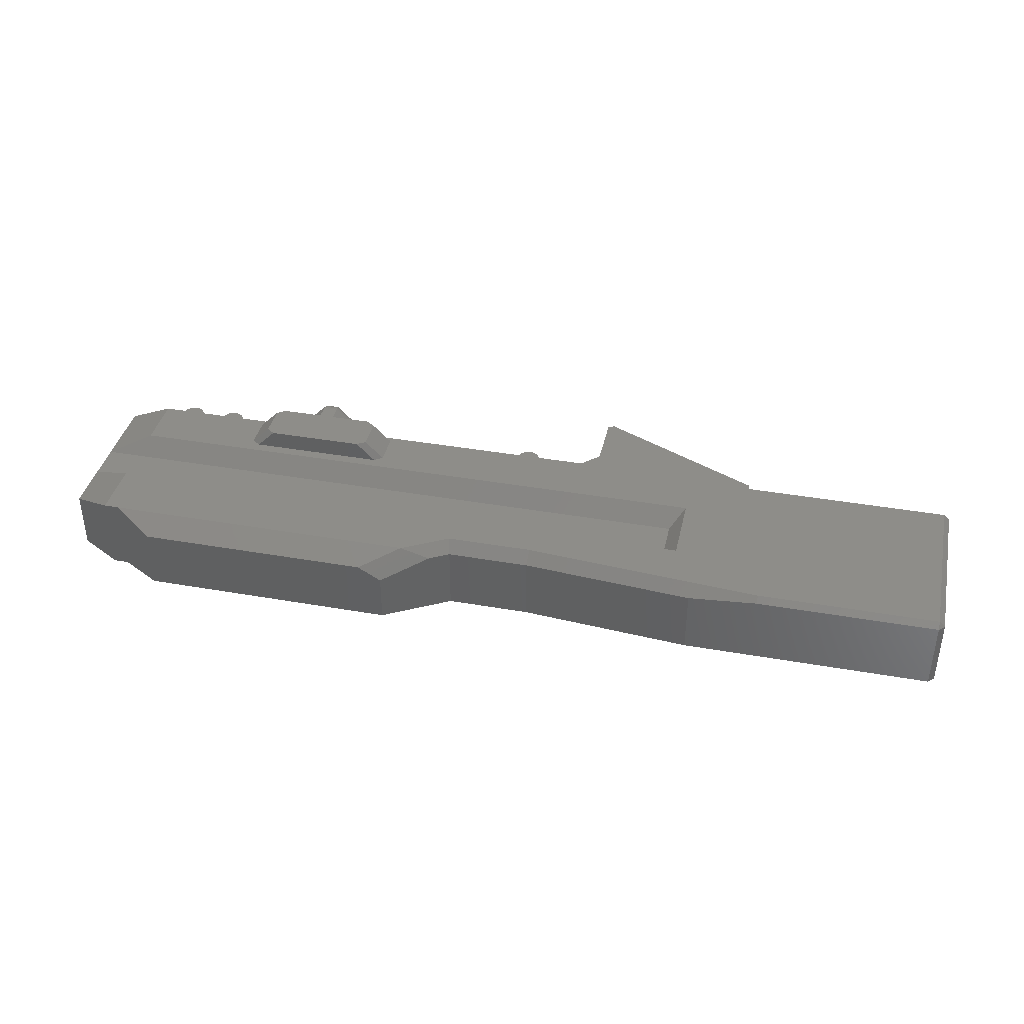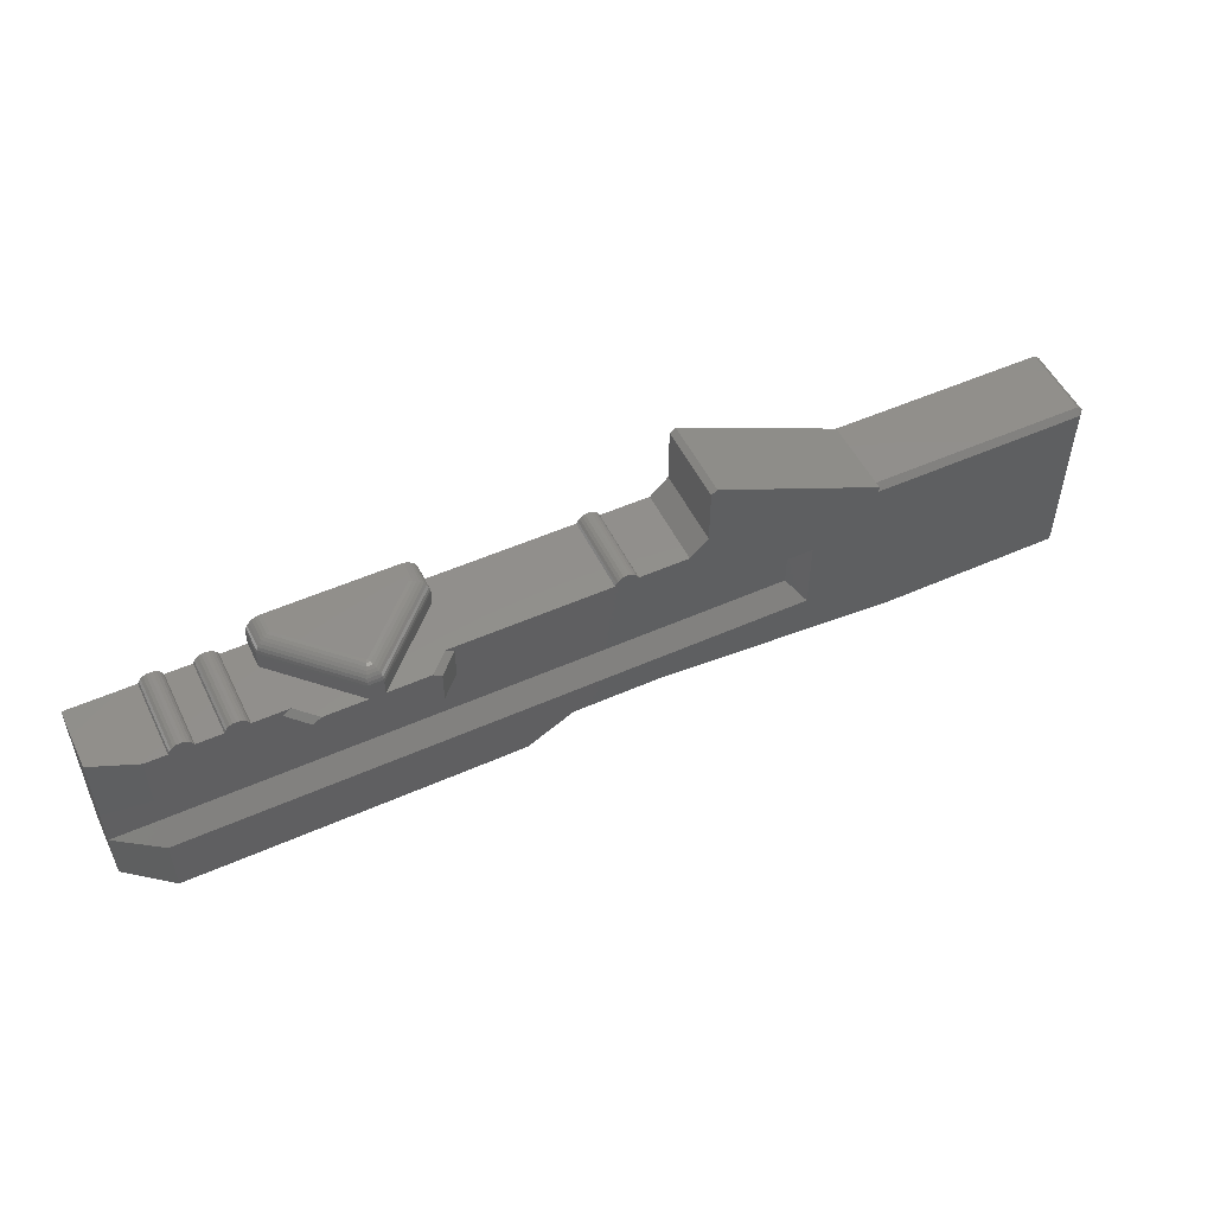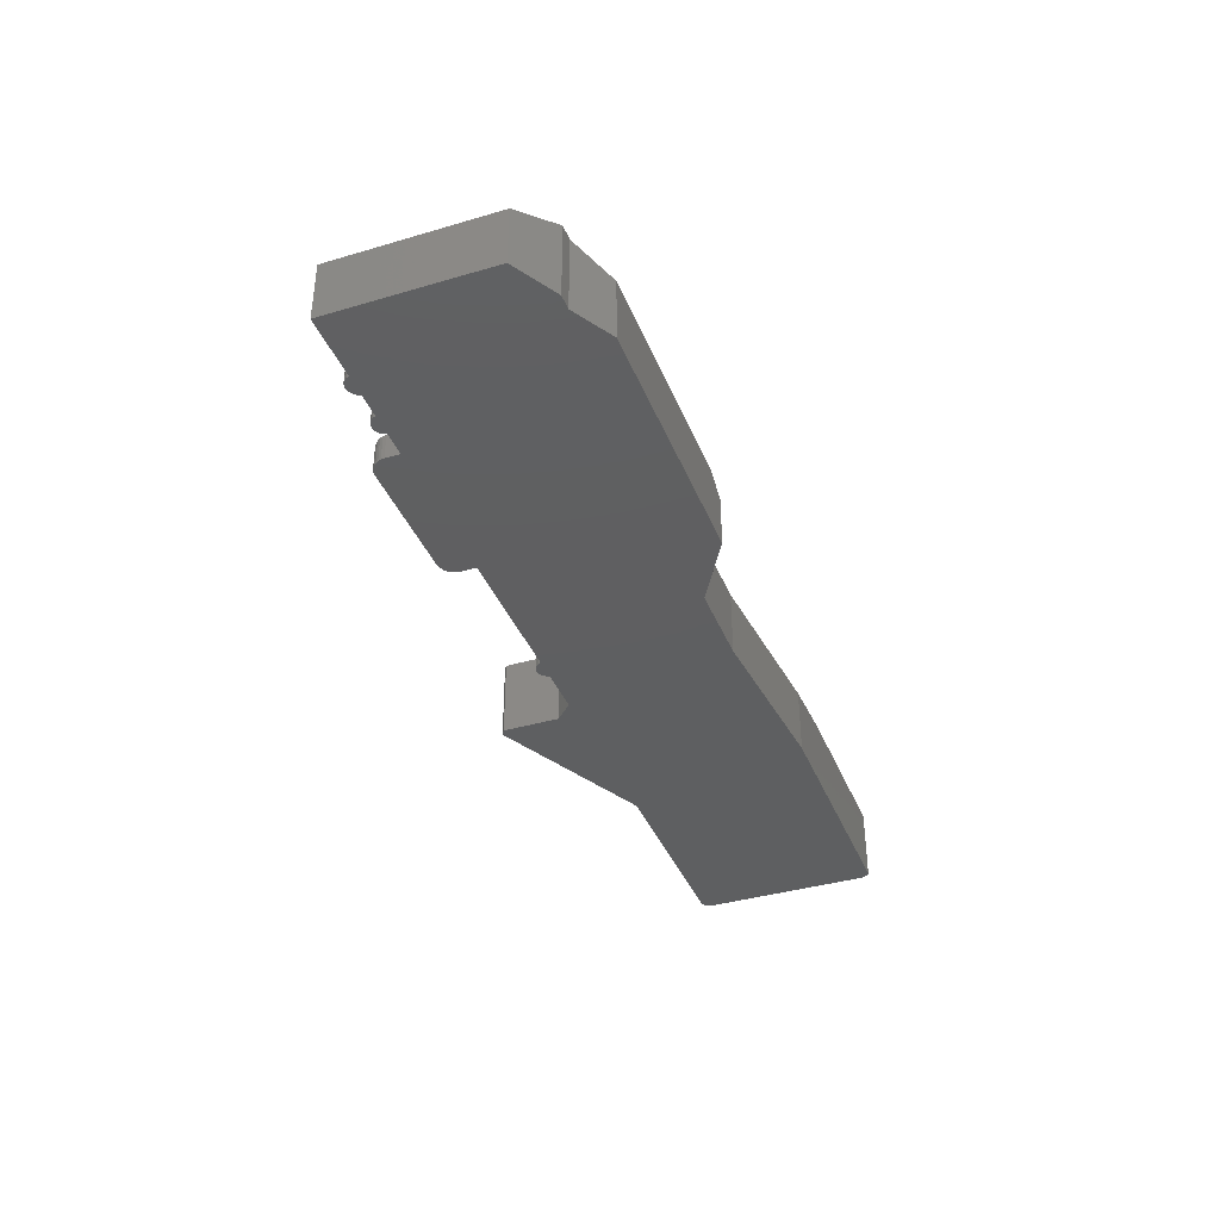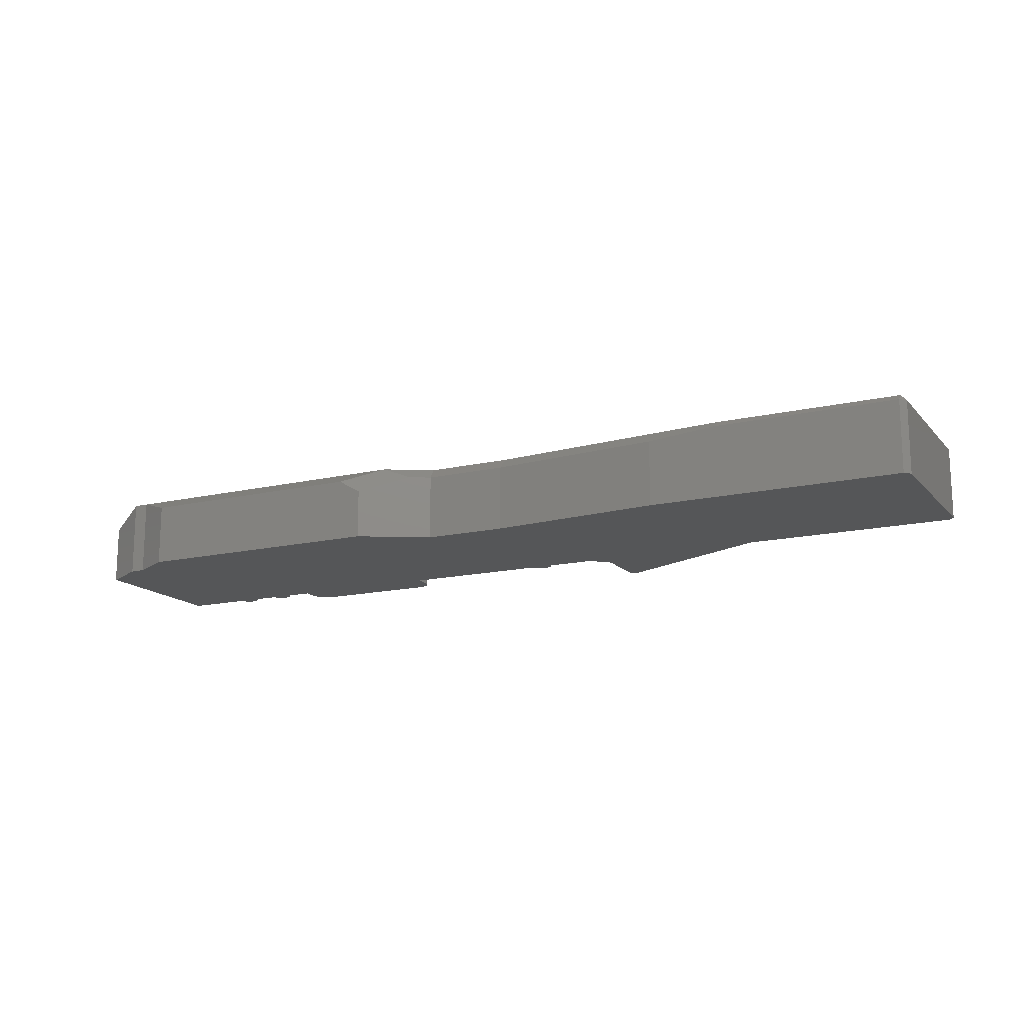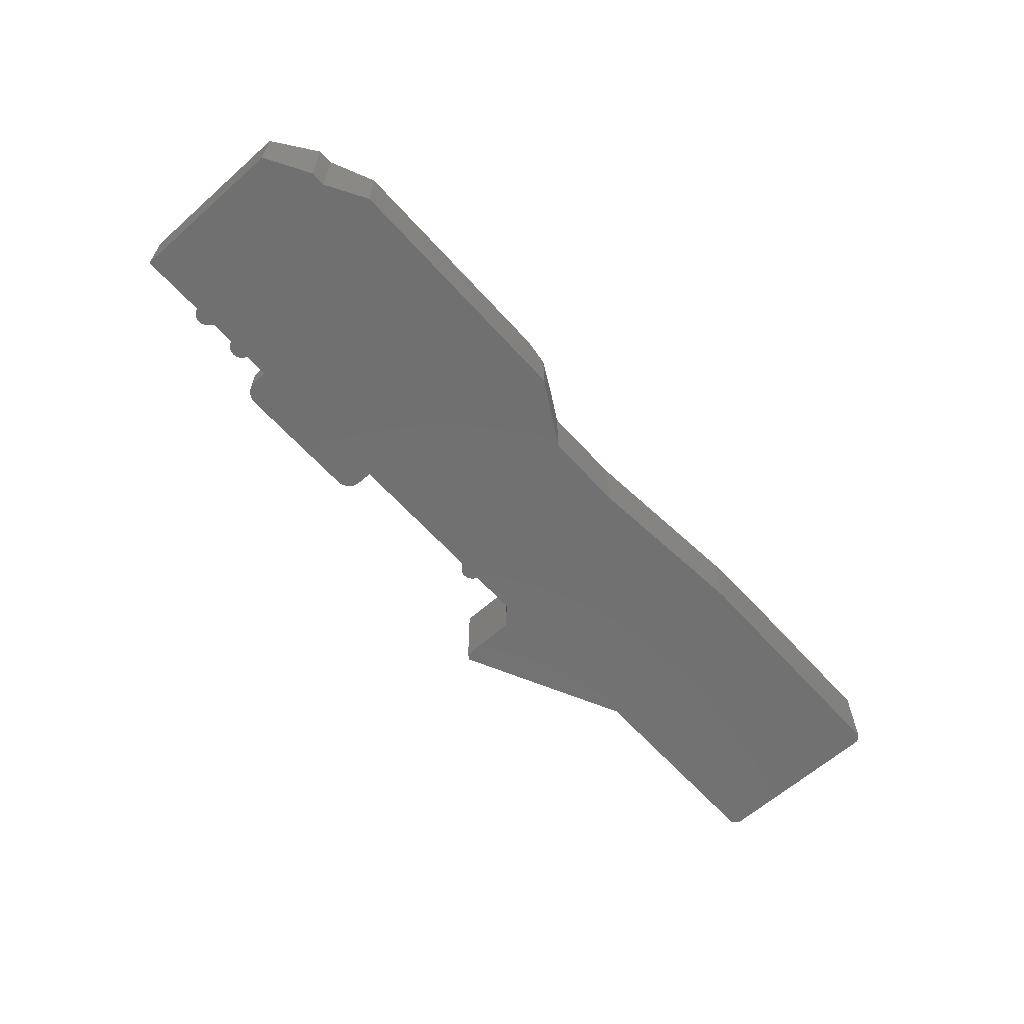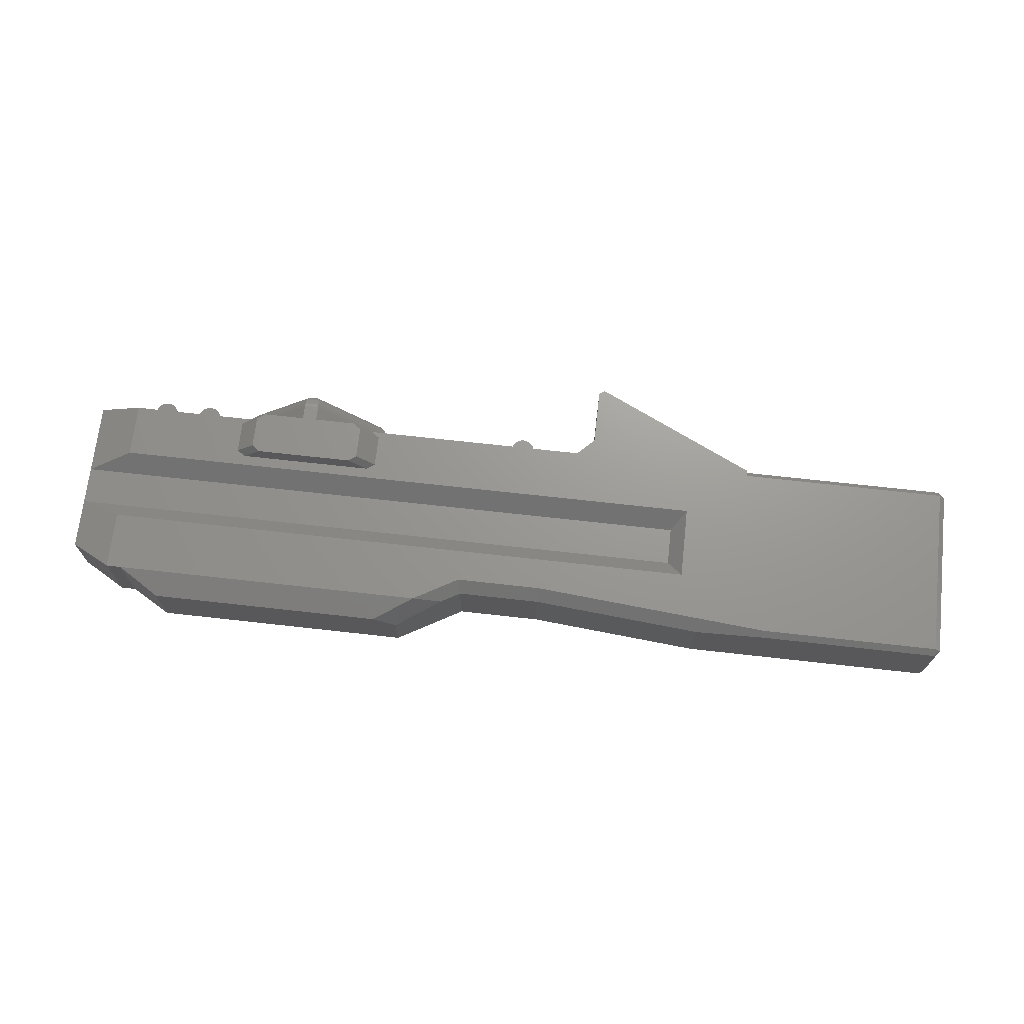
<metadata>
{"format":"stl","ext":"stl","renderer":"f3d","projection":"perspective","resolution":1024,"background":"white","views":[{"elev":38.7,"azim":12.5,"up":"+Z"},{"elev":52.1,"azim":-25.6,"up":"+Y"},{"elev":-38.2,"azim":-69.5,"up":"+Z"},{"elev":-15.3,"azim":26.4,"up":"+Z"},{"elev":-62.6,"azim":-48.1,"up":"+Z"},{"elev":69.8,"azim":6.4,"up":"+Z"}]}
</metadata>
<code>
# stl→obj: 198 verts, 392 faces
v 163.8 73.93 26.5
v 164.6 73.29 -1.269e-14
v 163.8 73.93 -1.269e-14
v 164.6 73.29 26.5
v 188.3 96.82 26.5
v 190.3 98.09 -2.115e-14
v 188.3 96.82 -2.115e-14
v 190.3 98.09 26.5
v 165.3 72.47 -1.269e-14
v 165.3 72.47 26.5
v 159.8 73.93 26.5
v 160.8 74.33 -1.269e-14
v 159.8 73.93 -1.269e-14
v 160.8 74.33 26.5
v 59.19 82 7.166
v 60.26 82.1 6.246e-13
v 59.19 82 6.246e-13
v 60.26 82.1 6.722
v 165.7 71.5 2.397e-13
v 182.3 71.5 26.5
v 182.3 71.5 -1.833e-14
v 165.7 71.5 26.5
v 24.06 73.93 26.5
v 25.02 74.33 -9.87e-15
v 24.06 73.93 -9.87e-15
v 25.02 74.33 26.5
v 46.22 71.5 26.5
v 54.76 71.5 4.54e-13
v 46.22 71.5 3.313e-13
v 54.76 71.5 9
v 58.09 71.5 26.5
v 78.76 71.5 33
v 64.59 71.5 33
v 29.92 71.5 26.5
v 38.5 71.5 3.356e-13
v 29.92 71.5 -1.974e-14
v 38.5 71.5 26.5
v 22.59 72.47 26.5
v 22.19 71.5 -1.974e-14
v 22.19 71.5 26.5
v 22.59 72.47 -9.87e-15
v 80.6 82 28.57
v 81.48 82.1 27.5
v 81.04 82.1 27.5
v 81.93 82 28.57
v 39.53 73.29 26.5
v 40.36 73.93 -1.269e-14
v 39.53 73.29 -1.269e-14
v 40.36 73.93 26.5
v 56.37 80.49 8.333
v 55.69 79.66 6.246e-13
v 55.69 79.66 8.616
v 56.37 80.49 6.246e-13
v 42.36 74.47 26.5
v 43.4 74.33 -1.269e-14
v 42.36 74.47 -1.269e-14
v 43.4 74.33 26.5
v 159 73.29 26.5
v 158.3 72.47 -1.269e-14
v 158.3 72.47 26.5
v 159 73.29 -1.269e-14
v 58.16 81.68 7.594
v 80.17 81.68 29.6
v 79.43 80.49 31.39
v 82.75 81.17 30.56
v 79.78 81.17 30.56
v 83.1 80.49 31.39
v 105.3 81.17 7.988
v 106.2 80.49 6.246e-13
v 105.3 81.17 6.246e-13
v 106.2 80.49 8.333
v 26.06 74.47 -9.87e-15
v 26.06 74.47 26.5
v 107.3 78.71 8.827
v 83.72 77.67 32.89
v 107.7 77.67 8.956
v 83.59 78.71 32.58
v 79.15 79.66 32.07
v 55.18 78.71 8.827
v 78.94 78.71 32.58
v 41.32 74.33 -1.269e-14
v 41.32 74.33 26.5
v 102.3 82.1 6.722
v 103.3 82 6.246e-13
v 102.3 82.1 6.246e-13
v 103.3 82 7.166
v 57.21 81.17 6.246e-13
v 57.21 81.17 7.988
v 122.4 -2.933e-13 16.78
v 33.91 -2.256e-14 -1.269e-14
v 122.4 -2.256e-14 -1.269e-14
v 33.91 -3.835e-13 21.5
v 114.4 -3.835e-13 21.5
v 54.87 77.67 8.956
v 54.76 76.6 6.246e-13
v 54.76 76.6 9
v 54.87 77.67 6.246e-13
v 83.38 79.66 32.07
v 28.06 73.93 26.5
v 28.89 73.29 -9.87e-15
v 28.06 73.93 -9.87e-15
v 28.89 73.29 26.5
v 107.8 71.5 3.751e-13
v 157.9 71.5 26.5
v 157.9 71.5 2.411e-13
v 107.8 71.5 9
v 104.4 71.5 26.5
v 83.76 71.5 33
v 97.93 71.5 33
v 38.9 72.47 -1.269e-14
v 38.9 72.47 26.5
v 162.8 74.33 26.5
v 162.8 74.33 -1.269e-14
v 44.36 73.93 -1.269e-14
v 44.36 73.93 26.5
v 161.8 74.47 -1.269e-14
v 161.8 74.47 26.5
v 0 71.5 -1.833e-14
v 0 71.5 20.5
v 15 71.5 26.5
v 23.23 73.29 26.5
v 23.23 73.29 -9.87e-15
v 58.16 81.68 6.246e-13
v 104.4 81.68 7.594
v 82.36 81.68 29.6
v 45.82 72.47 26.5
v 45.82 72.47 -1.269e-14
v 45.19 73.29 -1.269e-14
v 45.19 73.29 26.5
v 107.3 78.71 6.246e-13
v 106.8 79.66 8.616
v 106.8 79.66 6.246e-13
v 104.4 81.68 6.246e-13
v 29.52 72.47 26.5
v 29.52 72.47 -9.87e-15
v 27.09 74.33 26.5
v 27.09 74.33 -9.87e-15
v 188.3 77.5 -1.833e-14
v 0 16.66 1.833e-14
v 15 8 -1.269e-14
v 20.05 8 -1.269e-14
v 55.18 78.71 6.246e-13
v 107.7 77.67 6.246e-13
v 107.8 76.6 6.246e-13
v 145 13 -1.269e-14
v 173.4 13 6.063e-14
v 232.5 8 -4.413e-13
v 246.3 71.5 -1.833e-14
v 318.3 8 -1.551e-14
v 318.3 71.5 -1.269e-14
v 320.3 69.5 -1.269e-14
v 320.3 10 -7.05e-15
v 188.3 77.5 26.5
v 15 28 26.5
v 220 34 20.5
v 0 34 20.5
v 225 28 26.5
v 246.3 71.5 24.5
v 246.3 71.5 26.5
v 107.8 76.6 9
v 78.81 77.67 32.89
v 232.5 8 22.5
v 173.4 13 22.5
v 318.3 71.5 24.5
v 0 16.66 20.5
v 0 47 20.5
v 15 8 26.5
v 220 47 20.5
v 15 53 26.5
v 246.3 69.5 26.5
v 128.3 8 26.5
v 20.05 8 26.5
v 318.3 69.5 26.5
v 318.3 8 24.5
v 256.3 10 26.5
v 256.2 8 24.5
v 318.3 10 26.5
v 173.6 17 26.5
v 143.9 17 26.5
v 145 13 22.5
v 78.76 76.6 33
v 138.3 9.147 22.5
v 83.76 76.6 33
v 320.3 10 24.5
v 61.76 58.5 33
v 55.26 69.5 26.5
v 55.26 58.5 26.5
v 61.76 69.5 33
v 107.3 69.5 26.5
v 100.8 58.5 33
v 107.3 58.5 26.5
v 100.8 69.5 33
v 320.3 69.5 24.5
v 225 53 26.5
v 58.09 56.5 26.5
v 104.4 56.5 26.5
v 64.59 56.5 33
v 97.93 56.5 33
f 1 2 3
f 2 1 4
f 5 6 7
f 6 5 8
f 9 4 10
f 4 9 2
f 11 12 13
f 12 11 14
f 15 16 17
f 16 15 18
f 19 20 21
f 20 19 22
f 23 24 25
f 24 23 26
f 27 28 29
f 28 27 30
f 30 27 31
f 30 31 32
f 32 31 33
f 34 35 36
f 35 34 37
f 38 39 40
f 39 38 41
f 42 43 44
f 43 42 45
f 15 44 18
f 44 15 42
f 46 47 48
f 47 46 49
f 50 51 52
f 51 50 53
f 54 55 56
f 55 54 57
f 58 59 60
f 59 58 61
f 62 42 15
f 42 62 63
f 64 65 66
f 65 64 67
f 68 69 70
f 69 68 71
f 26 72 24
f 72 26 73
f 74 75 76
f 75 74 77
f 78 79 80
f 79 78 52
f 49 81 47
f 81 49 82
f 52 64 50
f 64 52 78
f 83 84 85
f 84 83 86
f 65 71 68
f 71 65 67
f 50 87 53
f 87 50 88
f 89 90 91
f 90 89 92
f 92 89 93
f 94 95 96
f 95 94 97
f 98 64 78
f 64 98 67
f 99 100 101
f 100 99 102
f 103 104 105
f 104 103 106
f 104 106 107
f 107 106 108
f 107 108 109
f 46 110 111
f 110 46 48
f 19 10 22
f 10 19 9
f 60 105 104
f 105 60 59
f 112 3 113
f 3 112 1
f 77 78 80
f 78 77 98
f 111 35 37
f 35 111 110
f 58 13 61
f 13 58 11
f 57 114 55
f 114 57 115
f 14 116 12
f 116 14 117
f 118 40 39
f 40 118 119
f 40 119 120
f 117 113 116
f 113 117 112
f 121 41 38
f 41 121 122
f 62 17 123
f 17 62 15
f 45 124 86
f 124 45 125
f 29 126 27
f 126 29 127
f 115 128 114
f 128 115 129
f 130 131 74
f 131 130 132
f 124 70 133
f 70 124 68
f 36 134 34
f 134 36 135
f 135 102 134
f 102 135 100
f 121 25 122
f 25 121 23
f 136 101 137
f 101 136 99
f 127 129 126
f 129 127 128
f 73 137 72
f 137 73 136
f 97 28 95
f 6 138 7
f 39 139 118
f 139 39 140
f 140 39 141
f 141 39 90
f 90 39 41
f 90 41 122
f 90 122 25
f 90 25 24
f 90 24 72
f 90 72 137
f 90 137 101
f 90 101 100
f 90 100 135
f 90 135 36
f 90 36 35
f 90 35 91
f 91 35 110
f 91 110 48
f 91 48 47
f 91 47 81
f 91 81 56
f 91 56 29
f 29 56 55
f 29 55 114
f 29 114 128
f 29 128 127
f 91 29 28
f 91 28 97
f 91 97 142
f 91 142 51
f 91 51 53
f 91 53 87
f 91 87 123
f 91 123 17
f 91 17 16
f 91 16 85
f 91 85 84
f 91 84 133
f 91 133 70
f 91 70 103
f 103 70 69
f 103 69 132
f 103 132 130
f 103 130 143
f 103 143 144
f 91 103 105
f 91 105 145
f 145 105 146
f 146 105 59
f 146 59 61
f 146 61 13
f 146 13 12
f 146 12 116
f 146 116 113
f 146 113 3
f 146 3 2
f 146 2 9
f 146 9 19
f 146 19 21
f 146 21 147
f 147 21 138
f 147 138 6
f 147 6 148
f 147 148 149
f 149 148 150
f 149 150 151
f 149 151 152
f 66 125 63
f 125 66 65
f 82 56 81
f 56 82 54
f 20 138 21
f 138 20 153
f 154 155 156
f 155 154 157
f 125 68 124
f 68 125 65
f 8 148 6
f 148 8 158
f 158 8 159
f 144 76 160
f 76 144 143
f 80 94 161
f 94 80 79
f 43 86 83
f 86 43 45
f 162 146 147
f 146 162 163
f 88 63 62
f 63 88 66
f 67 131 71
f 131 67 98
f 158 150 148
f 150 158 164
f 156 139 165
f 139 156 118
f 118 156 166
f 118 166 119
f 167 156 165
f 156 167 154
f 155 166 156
f 166 155 168
f 169 119 166
f 119 169 120
f 143 74 76
f 74 143 130
f 159 170 158
f 92 171 172
f 171 92 93
f 173 158 170
f 158 173 164
f 174 175 176
f 175 174 177
f 162 178 163
f 178 162 175
f 175 162 176
f 163 179 180
f 179 163 178
f 5 138 153
f 138 5 7
f 92 141 90
f 141 92 172
f 161 96 181
f 96 161 94
f 182 179 171
f 179 182 180
f 76 183 160
f 183 76 75
f 96 28 30
f 28 96 95
f 160 108 106
f 108 160 183
f 172 140 141
f 140 172 167
f 131 77 74
f 77 131 98
f 149 162 147
f 162 149 174
f 162 174 176
f 18 85 16
f 85 18 83
f 83 18 44
f 83 44 43
f 86 133 84
f 133 86 124
f 177 174 184
f 103 160 106
f 160 103 144
f 149 184 174
f 184 149 152
f 88 123 87
f 123 88 62
f 79 97 94
f 97 79 142
f 182 93 89
f 93 182 171
f 185 186 187
f 186 185 188
f 50 66 88
f 66 50 64
f 189 190 191
f 190 189 192
f 188 31 186
f 31 188 33
f 151 164 193
f 164 151 150
f 63 45 42
f 45 63 125
f 107 192 189
f 192 107 109
f 168 169 166
f 169 168 194
f 194 155 157
f 155 194 168
f 167 157 154
f 157 167 172
f 157 172 179
f 179 172 171
f 157 179 178
f 157 178 175
f 157 175 194
f 194 175 170
f 170 175 173
f 173 175 177
f 169 195 120
f 195 169 194
f 120 195 40
f 40 195 38
f 38 195 121
f 121 195 23
f 23 195 34
f 23 34 26
f 26 34 73
f 73 34 136
f 136 34 99
f 99 34 102
f 102 34 134
f 34 195 187
f 34 187 37
f 37 187 111
f 111 187 46
f 46 187 49
f 49 187 82
f 82 187 54
f 54 187 57
f 57 187 115
f 115 187 27
f 115 27 129
f 129 27 126
f 195 194 196
f 196 194 191
f 191 194 104
f 104 194 60
f 60 194 58
f 58 194 22
f 58 22 11
f 11 22 14
f 14 22 117
f 117 22 112
f 112 22 1
f 1 22 4
f 4 22 10
f 22 194 20
f 20 194 153
f 153 194 5
f 5 194 8
f 8 194 159
f 159 194 170
f 189 104 107
f 104 189 191
f 27 186 31
f 186 27 187
f 132 71 131
f 71 132 69
f 197 188 185
f 188 197 33
f 33 197 198
f 33 198 32
f 32 198 181
f 181 198 108
f 108 198 109
f 109 198 190
f 109 190 192
f 183 181 108
f 32 96 30
f 96 32 181
f 183 161 181
f 161 183 75
f 164 173 193
f 152 193 184
f 193 152 151
f 193 177 184
f 177 193 173
f 146 180 145
f 180 146 163
f 167 139 140
f 139 167 165
f 197 187 195
f 187 197 185
f 191 198 196
f 198 191 190
f 75 80 161
f 80 75 77
f 52 142 79
f 142 52 51
f 198 195 196
f 195 198 197
f 180 91 145
f 91 180 89
f 89 180 182

</code>
